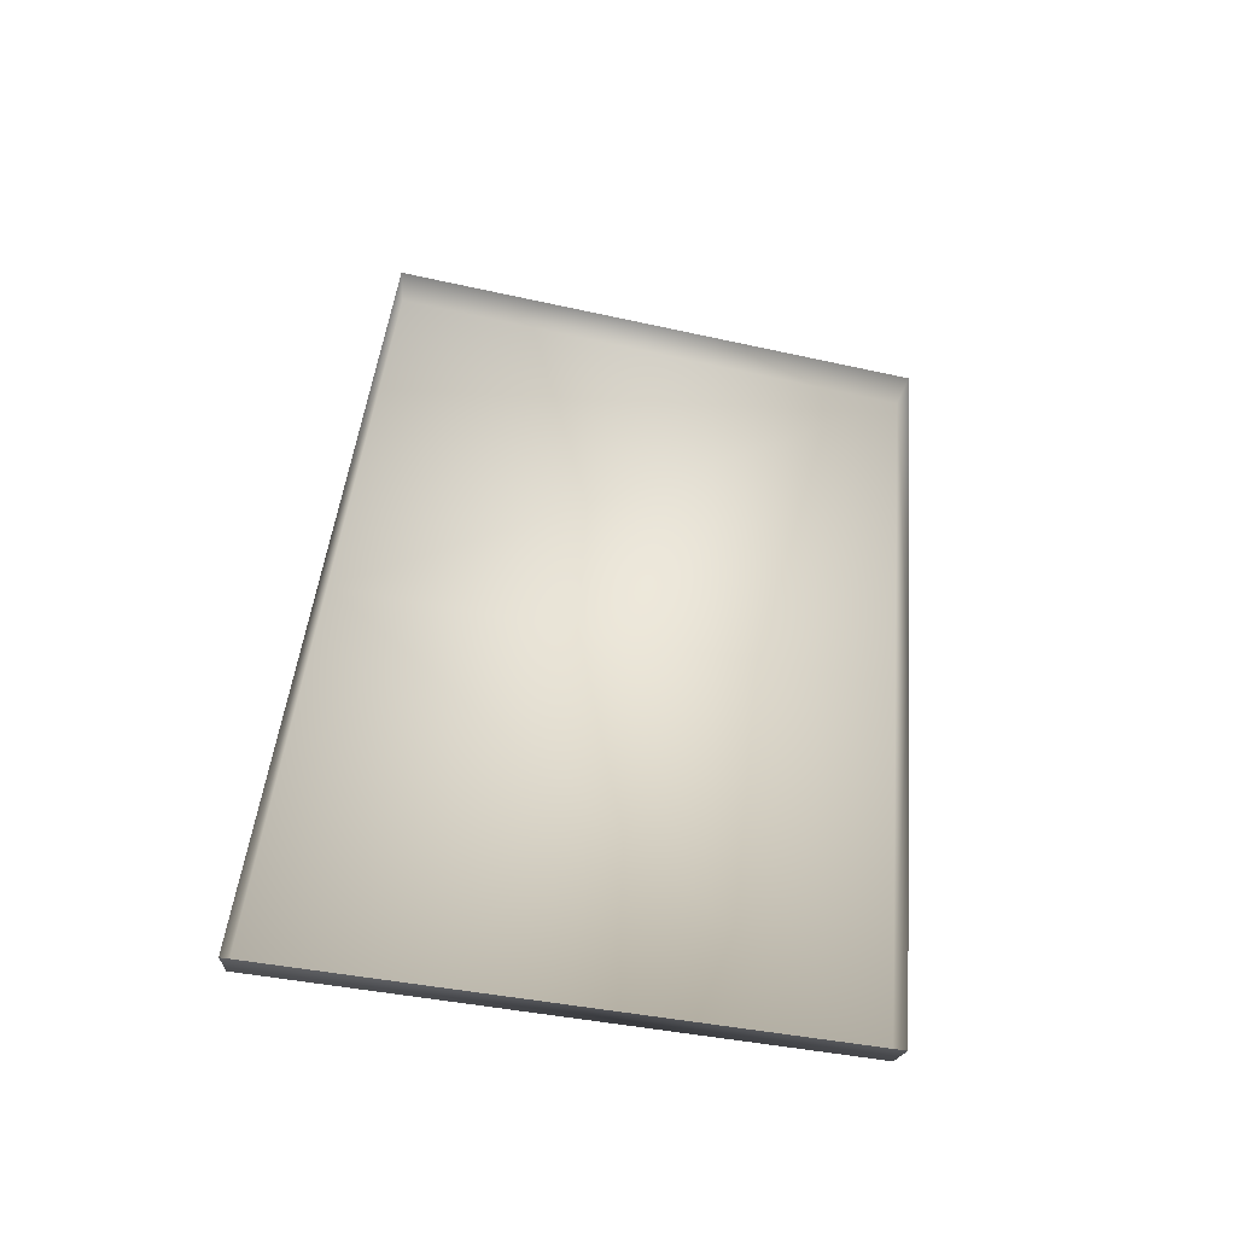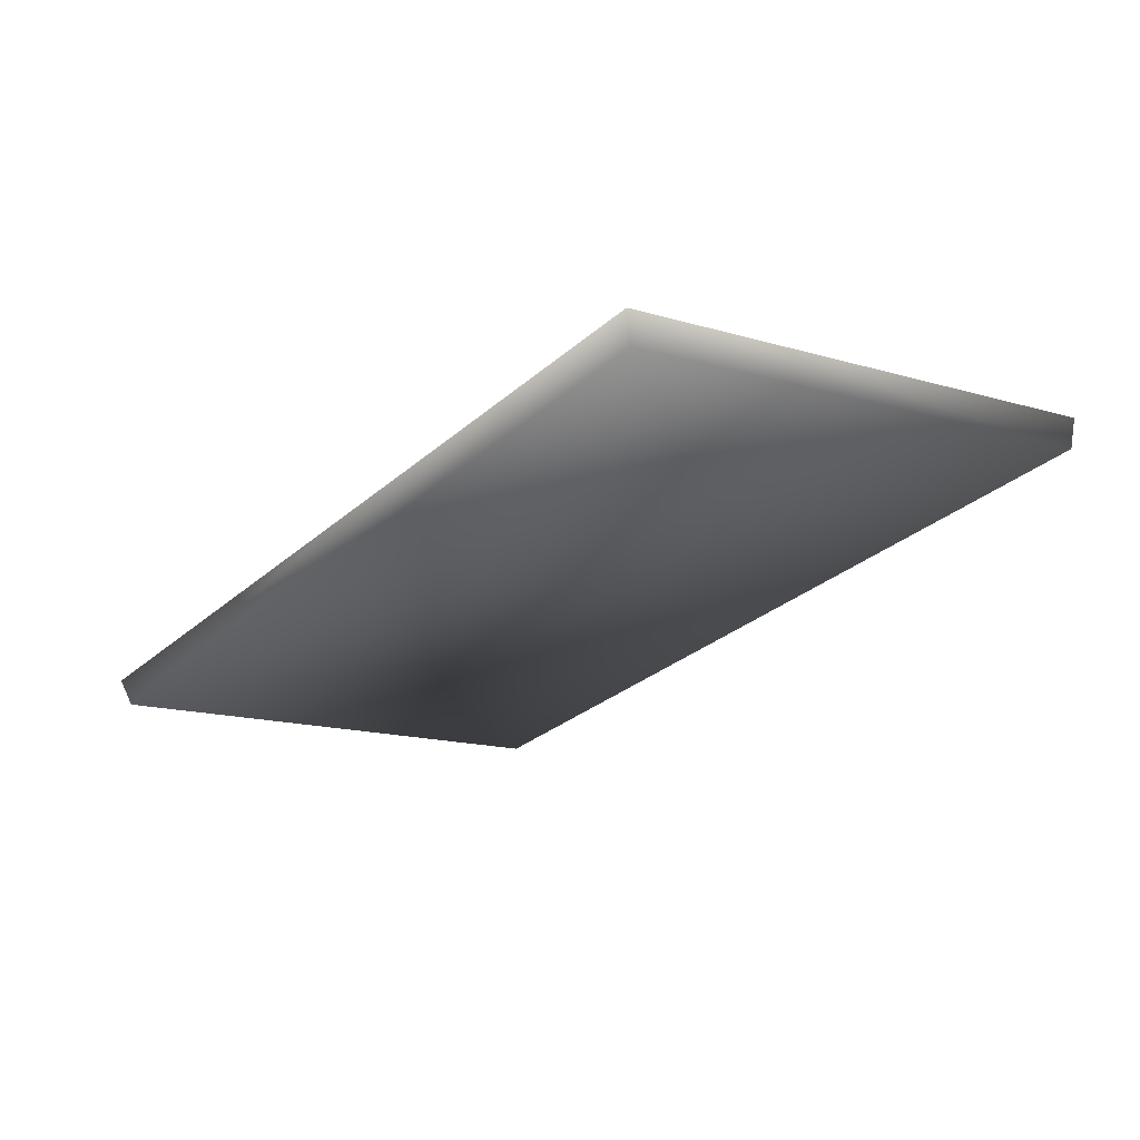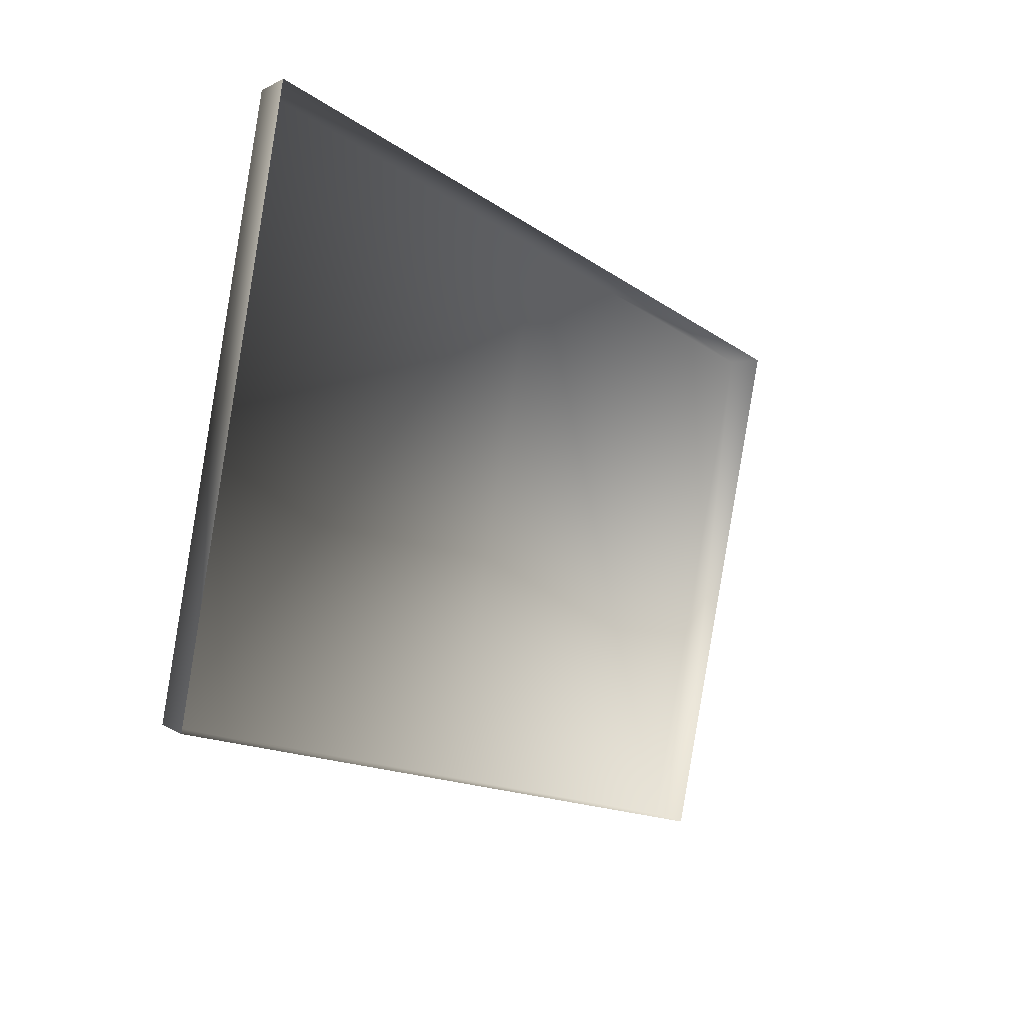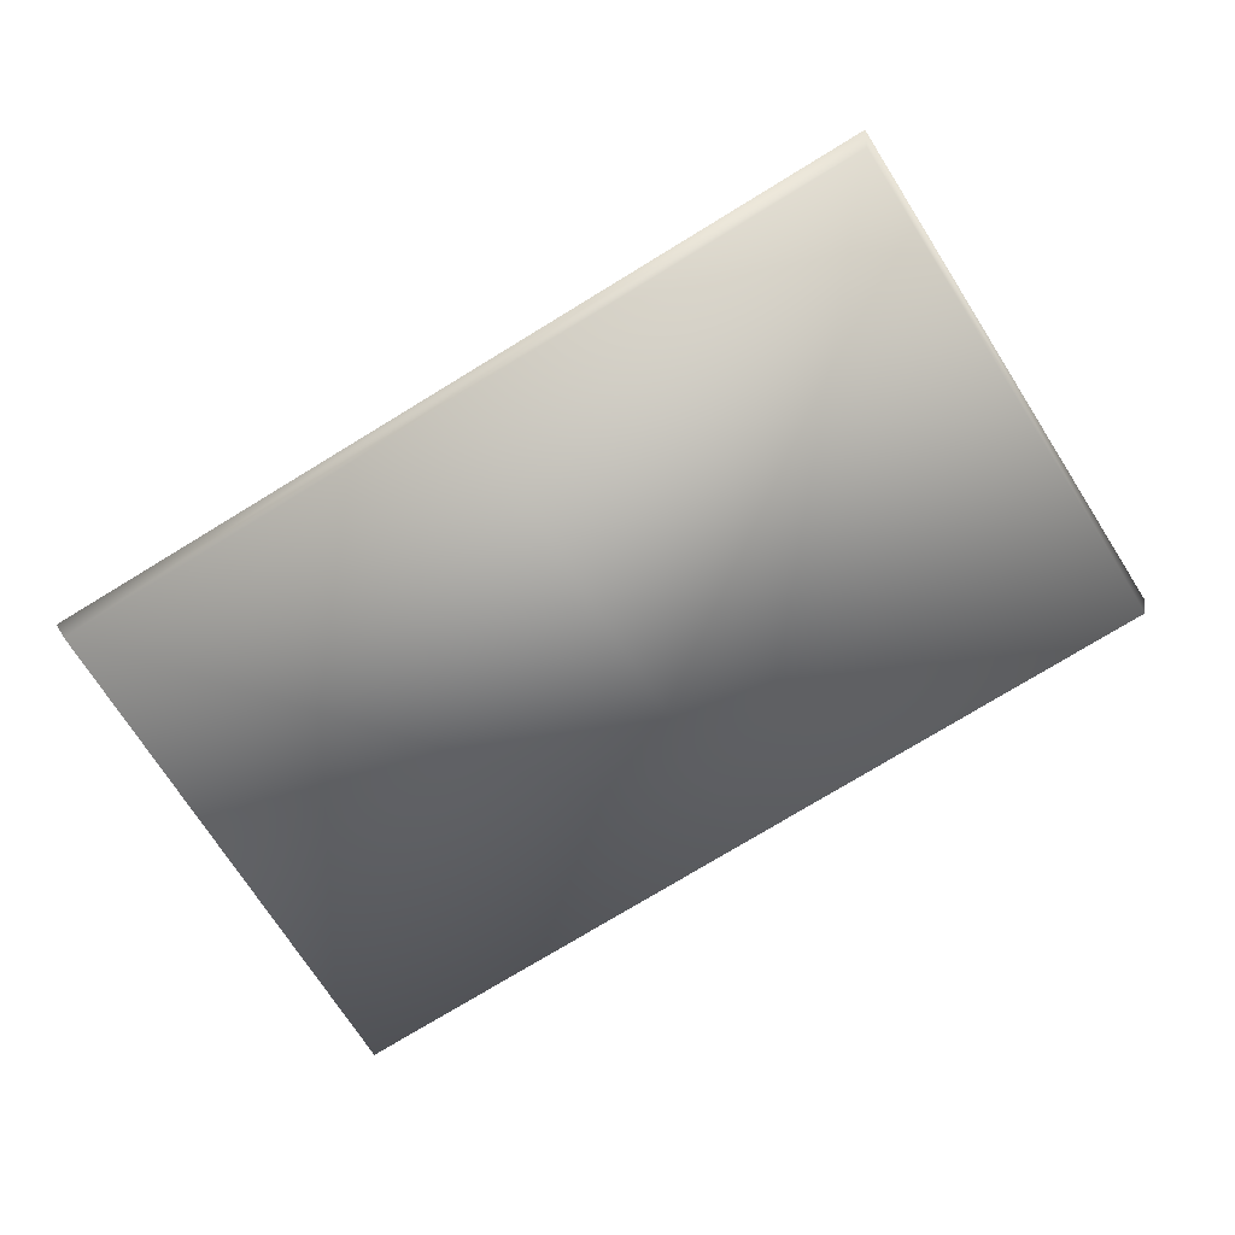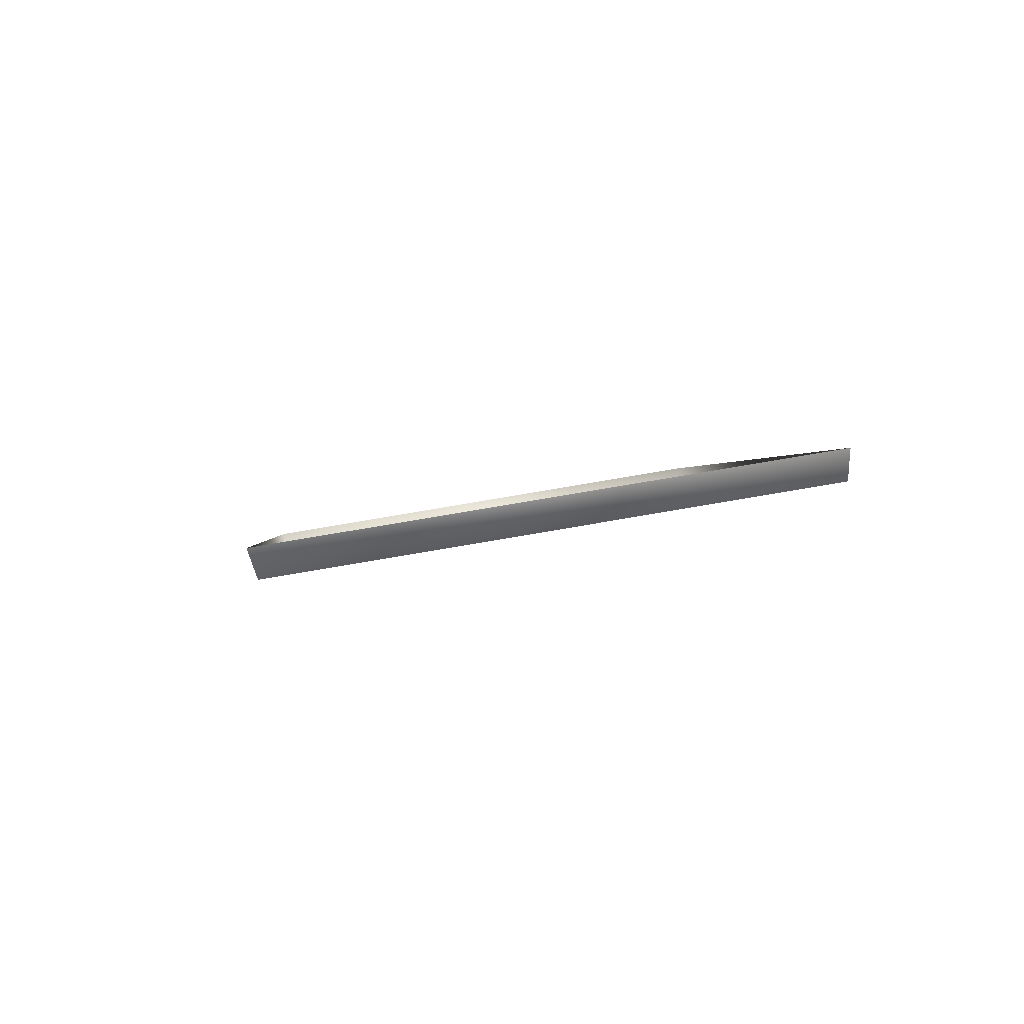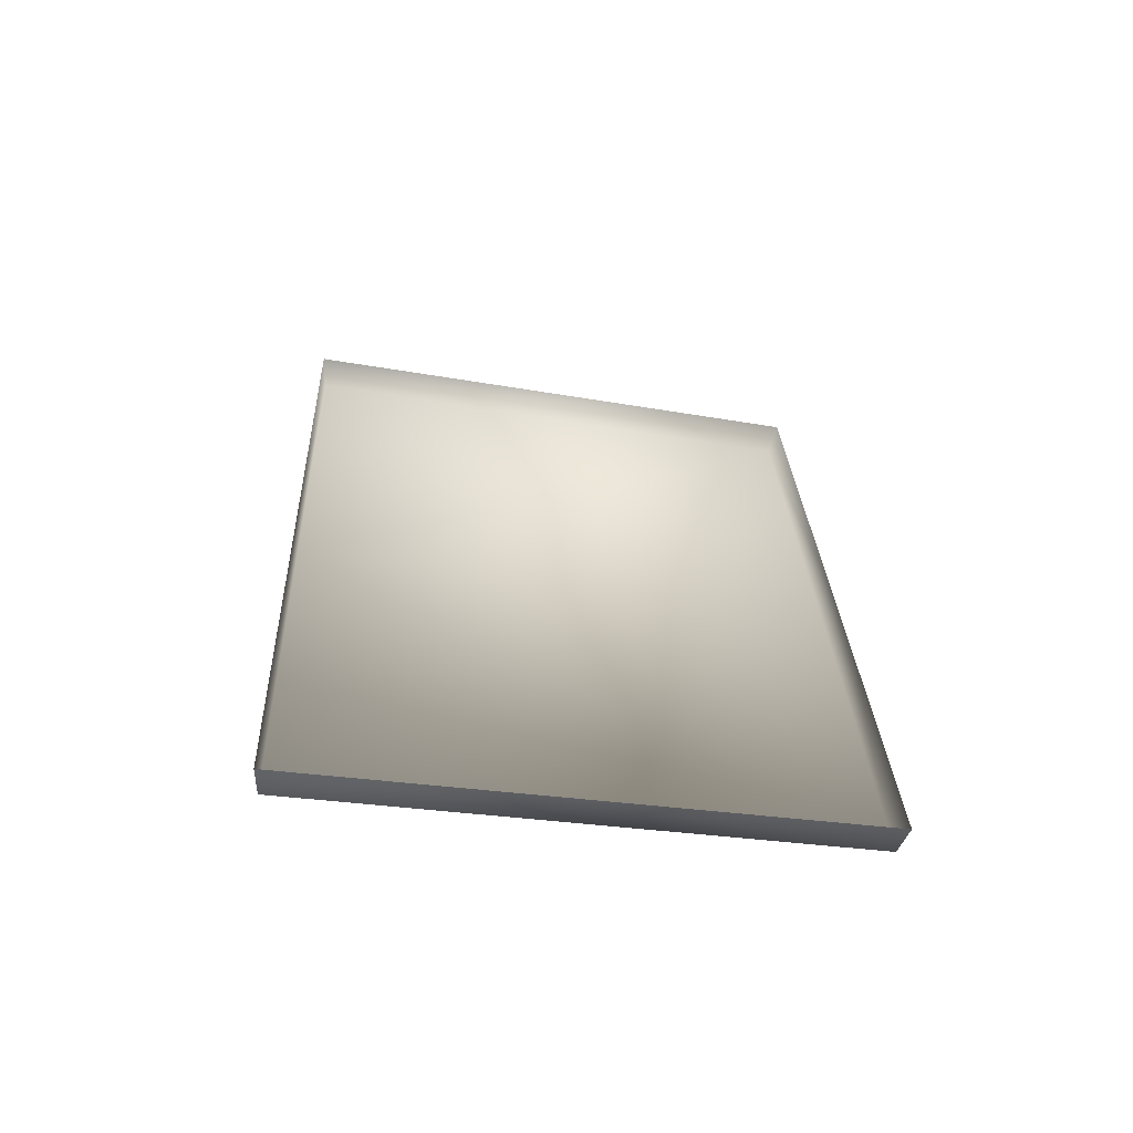
<metadata>
{"format":"obj","ext":"obj","renderer":"f3d","projection":"perspective","resolution":1024,"background":"white","views":[{"elev":42.7,"azim":92.5,"up":"+Y"},{"elev":-26.2,"azim":-131.2,"up":"+Y"},{"elev":-10.8,"azim":120.3,"up":"+Z"},{"elev":-72.1,"azim":-151.6,"up":"+Y"},{"elev":2.7,"azim":-97.6,"up":"+Y"},{"elev":24.8,"azim":84.8,"up":"+Y"}]}
</metadata>
<code>
o bet_pb_reference.001
v 0.582 3.464 -2.072
v 0.5756 3.359 -2.036
v -1.109 3.748 -0.1566
v -1.136 3.86 -0.1569
v 2.136 3.715 0.001418
v 2.14 3.395 -1.997
v -0.9761 3.533 -2.148
v 0.4999 3.788 -0.07775
v -0.952 3.426 -2.11
v 0.5756 3.359 -2.036
v 0.495 3.677 -0.07896
v 2.099 3.606 -0.001338
v 2.103 3.291 -1.963
f 1 9 2
f 1 7 9
f 8 3 4
f 8 11 3
f 7 3 9
f 7 4 3
f 9 11 2
f 9 3 11
f 13 1 10
f 13 6 1
f 8 12 11
f 8 5 12
f 6 12 5
f 6 13 12
f 13 11 12
f 13 10 11

</code>
